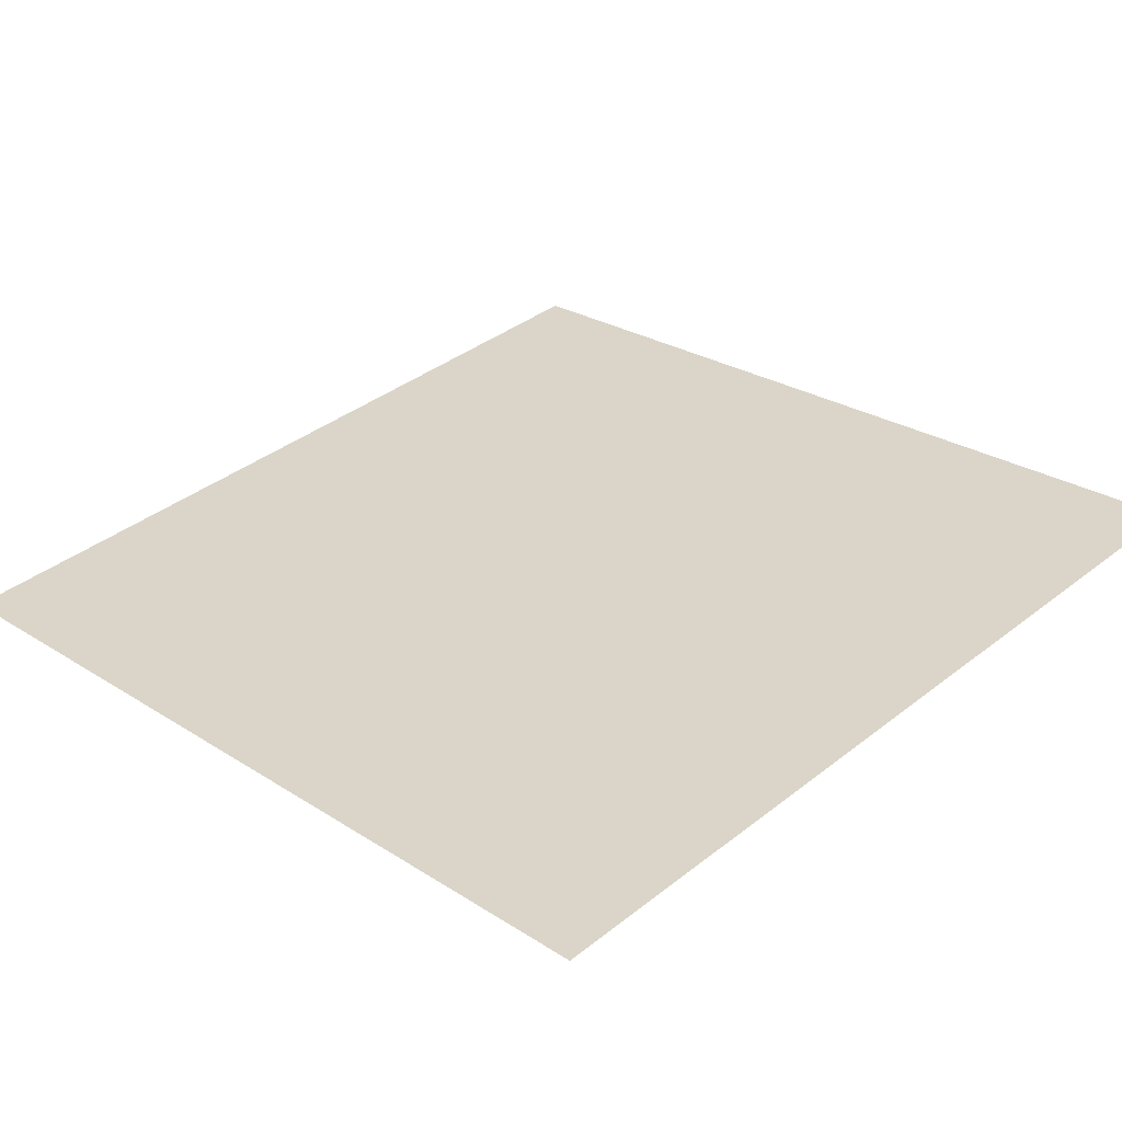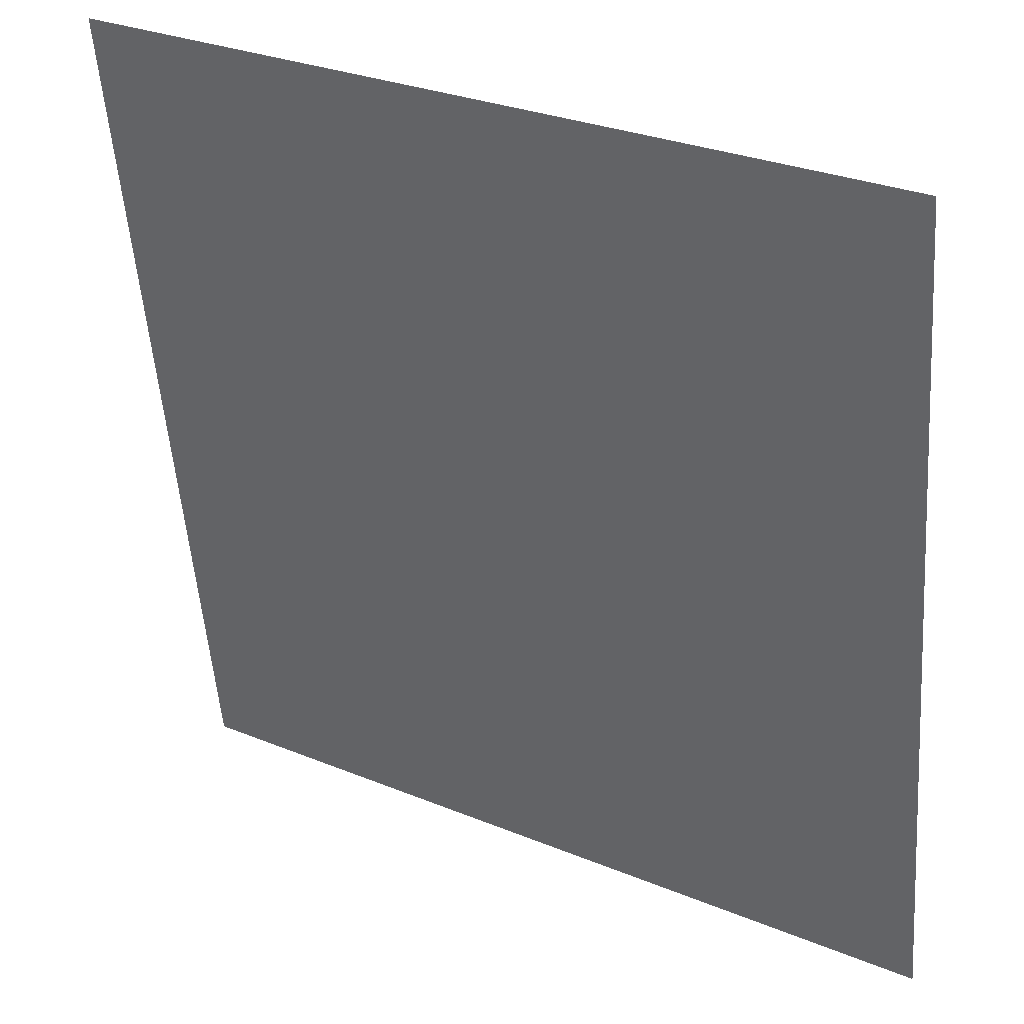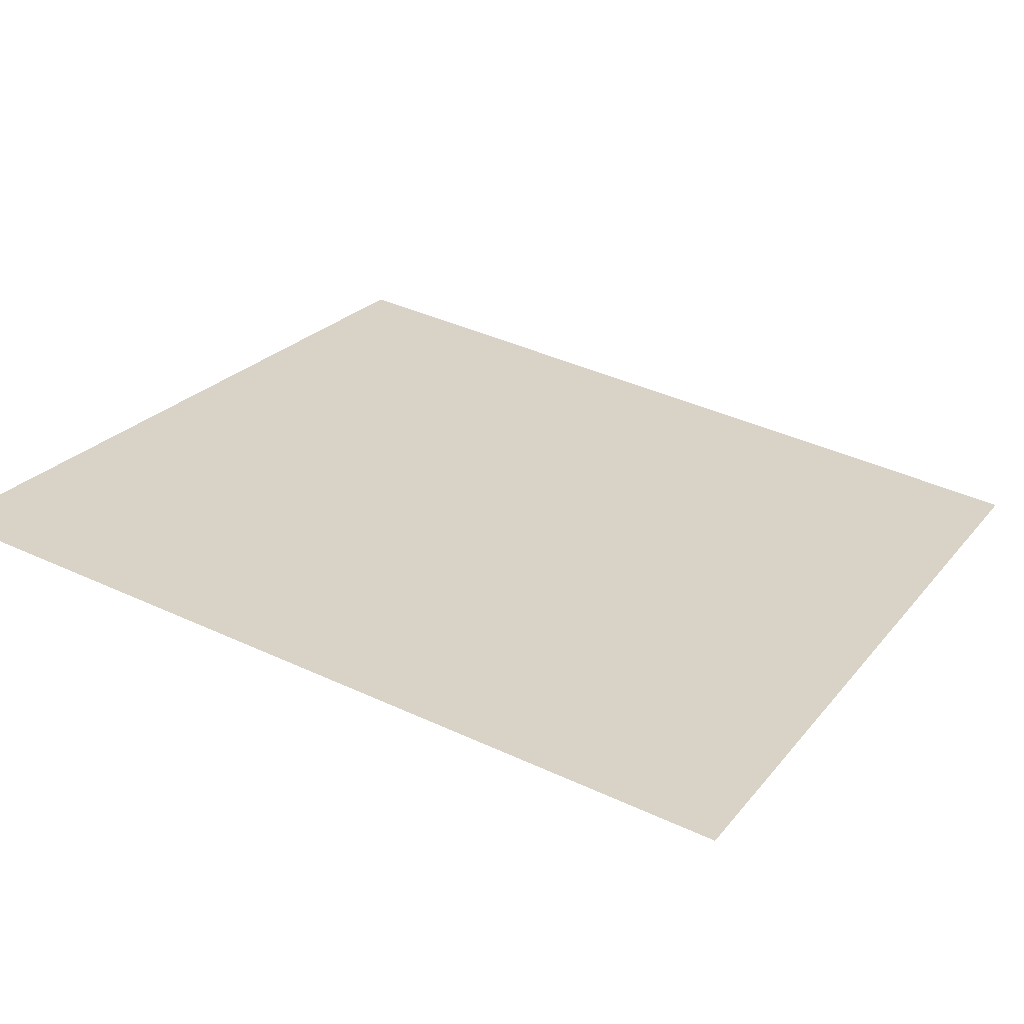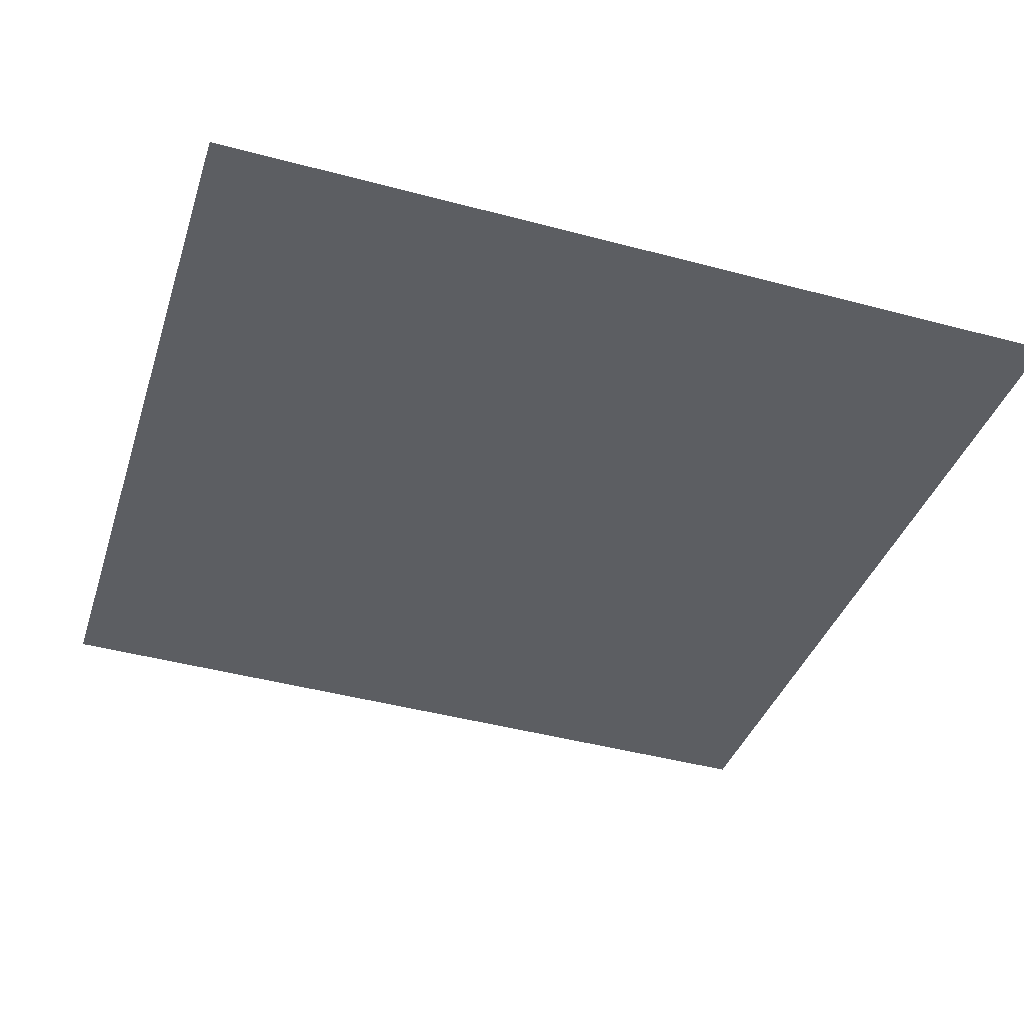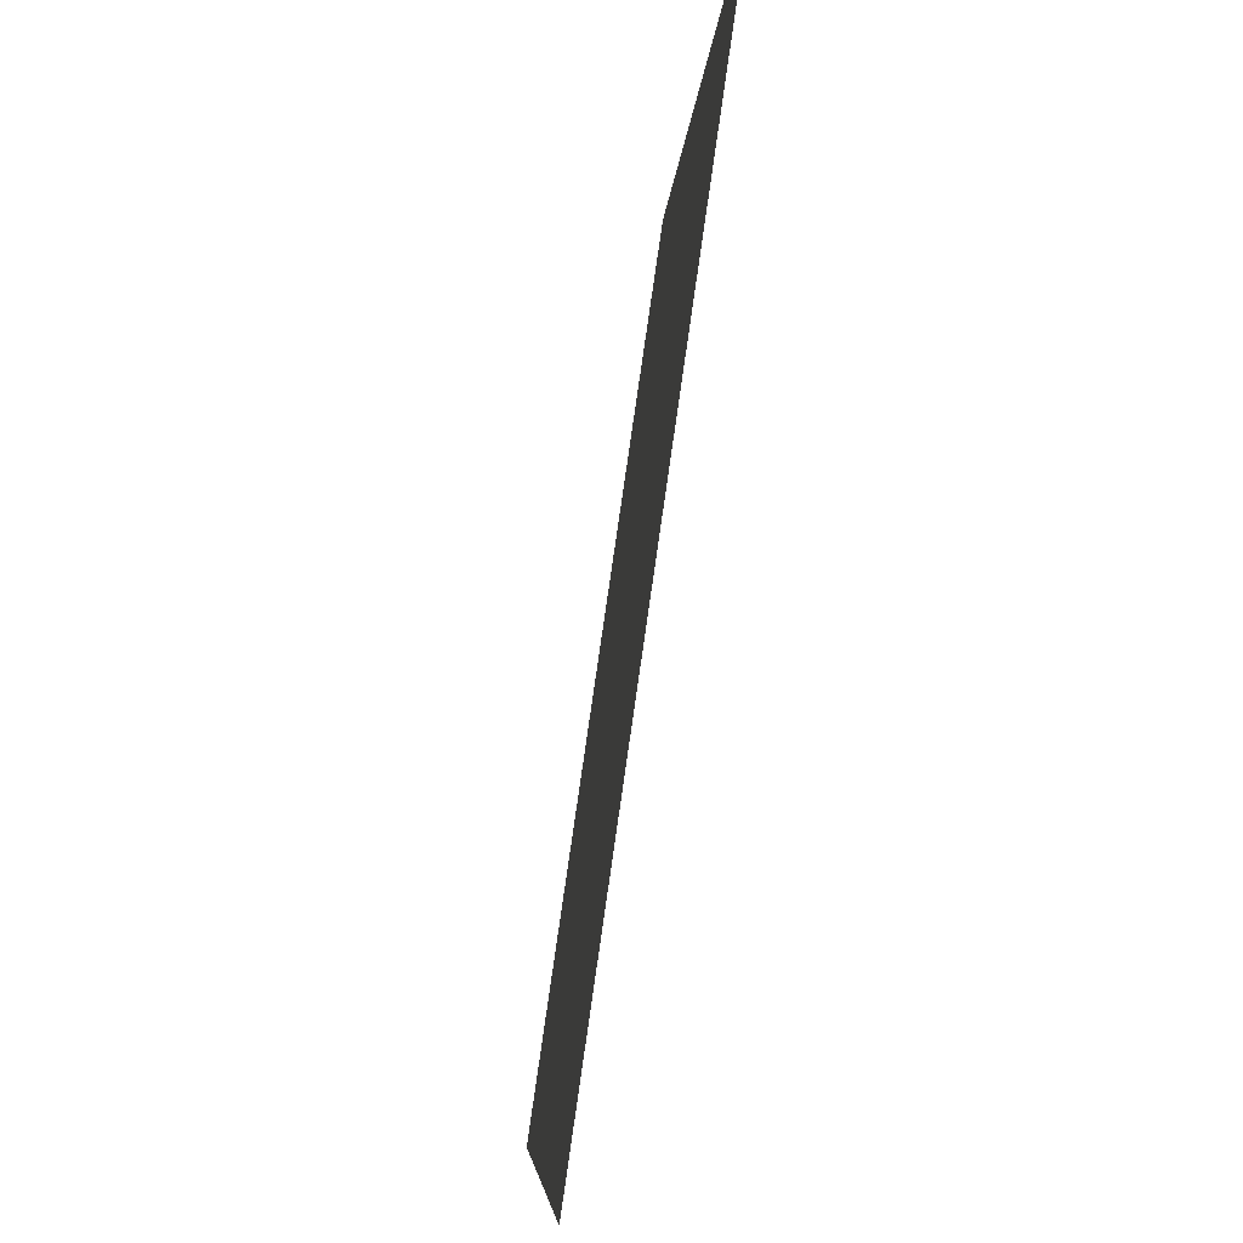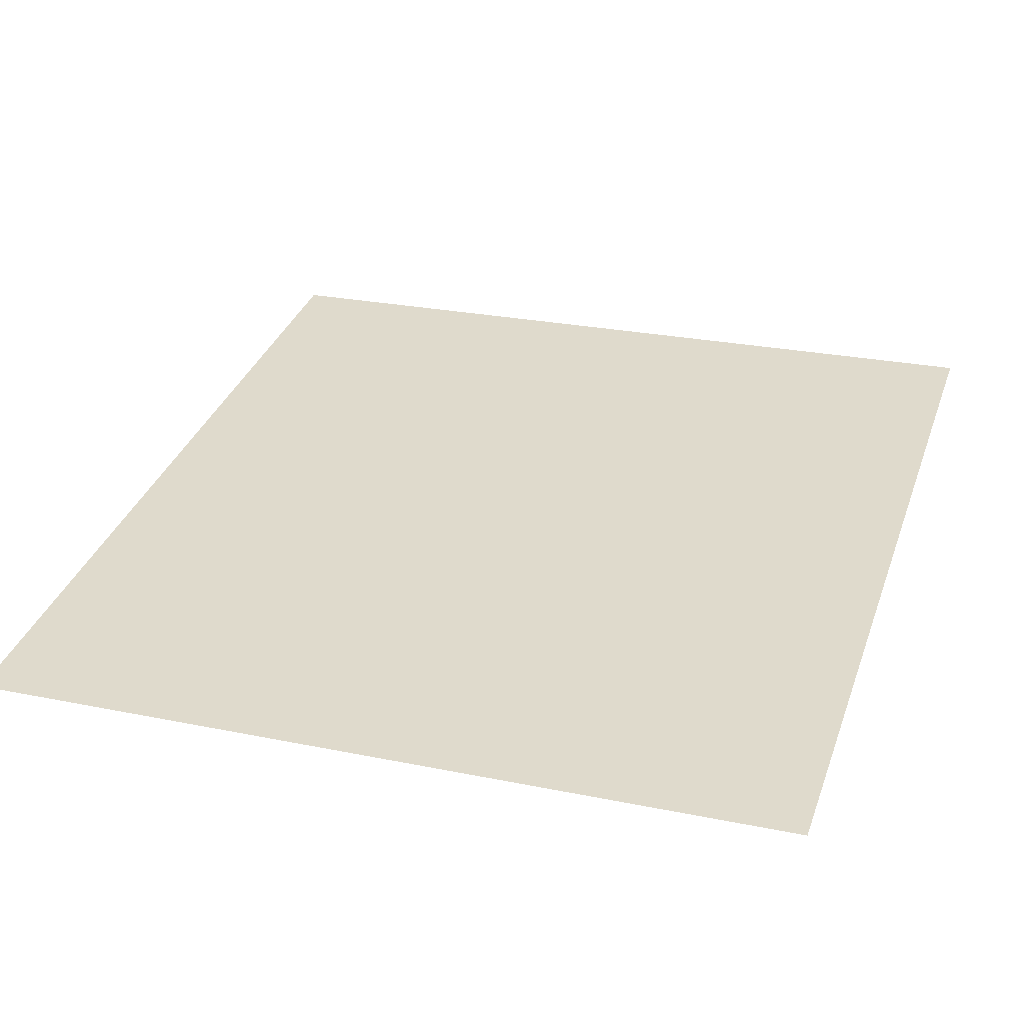
<metadata>
{"format":"obj","ext":"obj","renderer":"f3d","projection":"perspective","resolution":1024,"background":"white","views":[{"elev":37.5,"azim":135.0,"up":"+Y"},{"elev":29.2,"azim":31.4,"up":"+Z"},{"elev":23.6,"azim":-61.5,"up":"+Y"},{"elev":-45.6,"azim":-17.0,"up":"+Y"},{"elev":-6.7,"azim":-93.2,"up":"+Z"},{"elev":25.5,"azim":18.3,"up":"+Y"}]}
</metadata>
<code>
o mesh187/mesh187-geometry#mesh187-geometry
v -0.06338 -0.1306 0.3248
v -0.06516 -0.1309 0.3266
v -0.06516 -0.1306 0.3248
v -0.06338 -0.1309 0.3266
f 1 2 3
f 2 1 4
f 3 2 1
f 4 1 2

</code>
